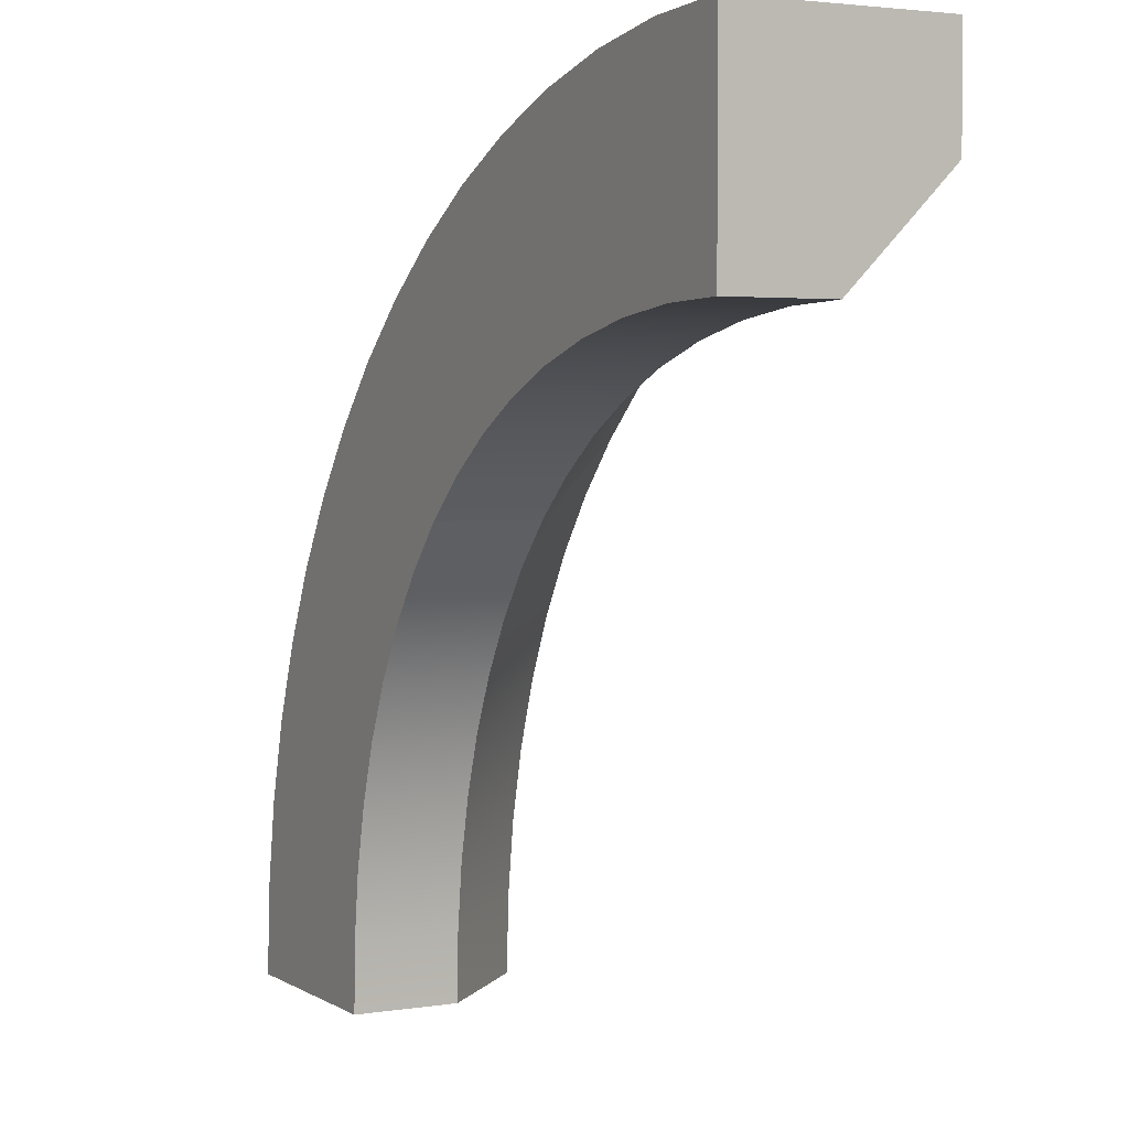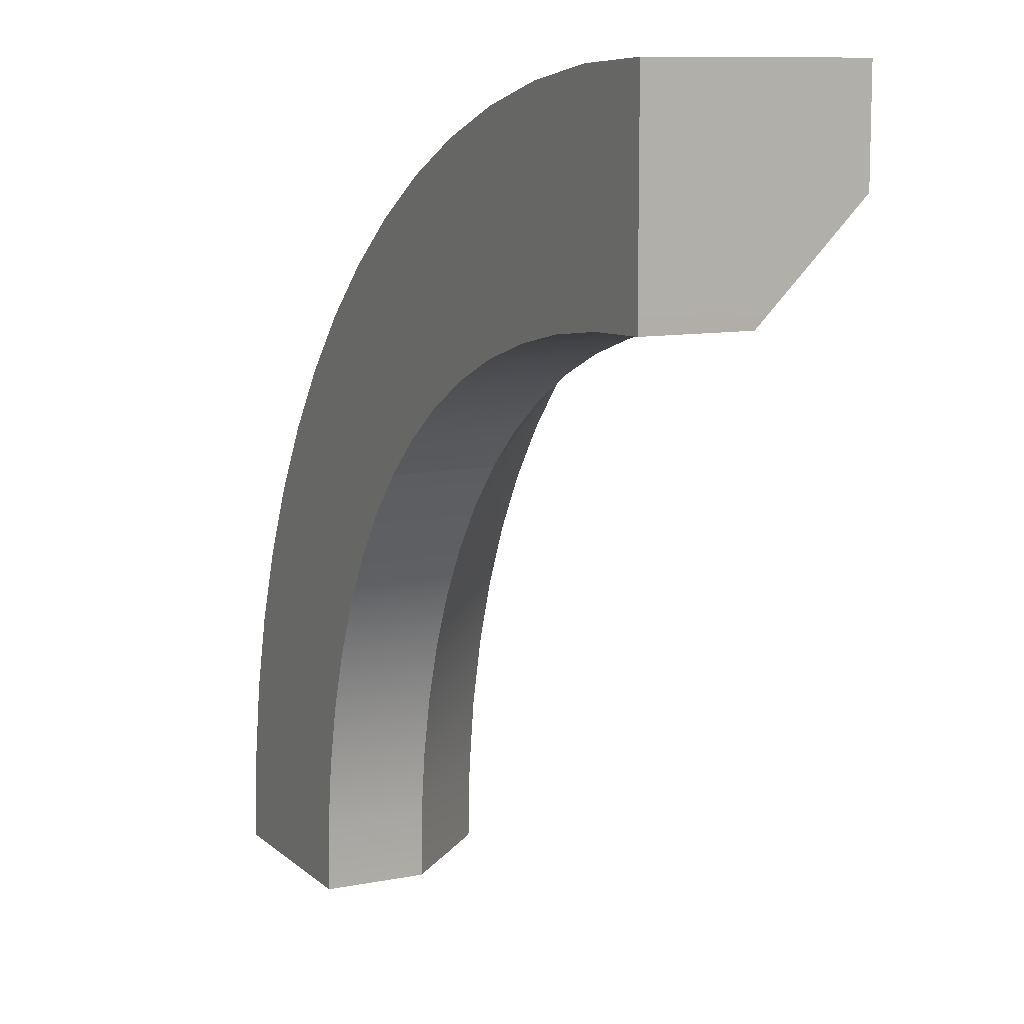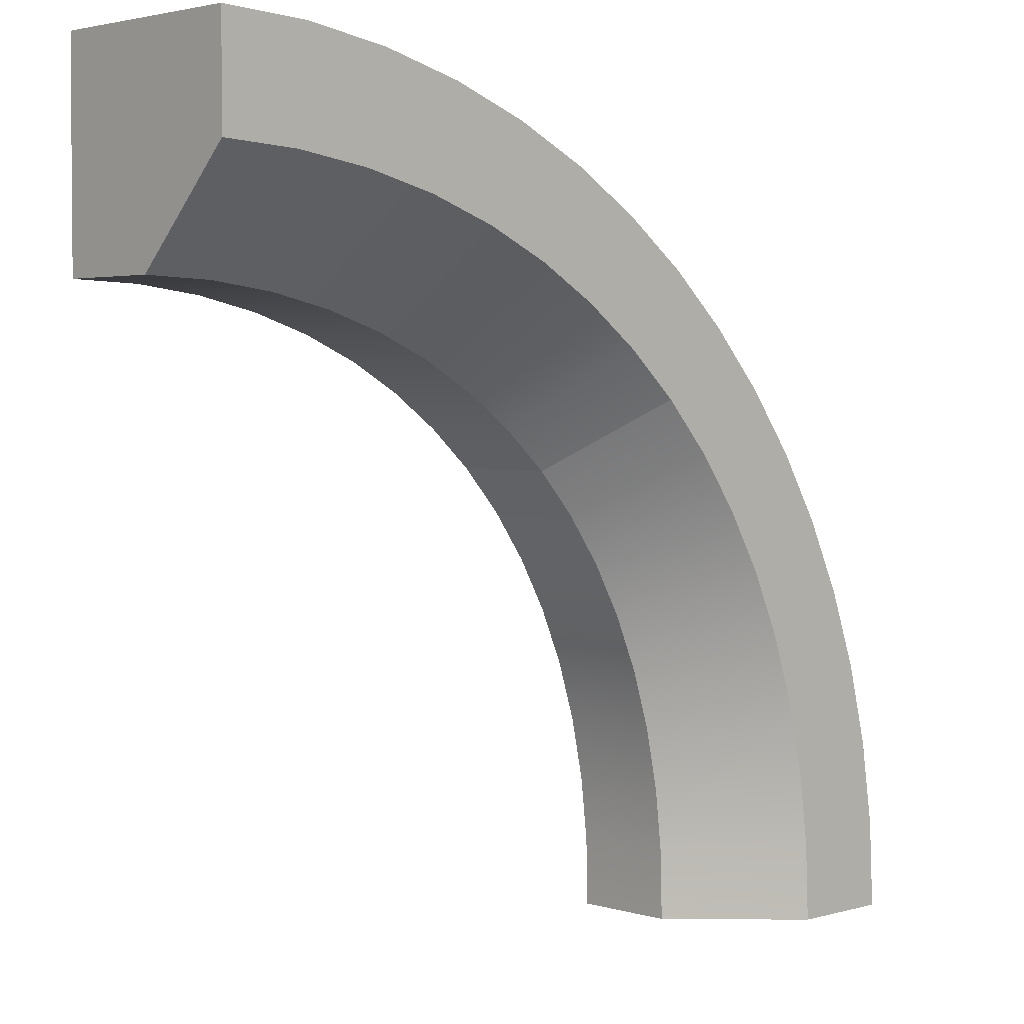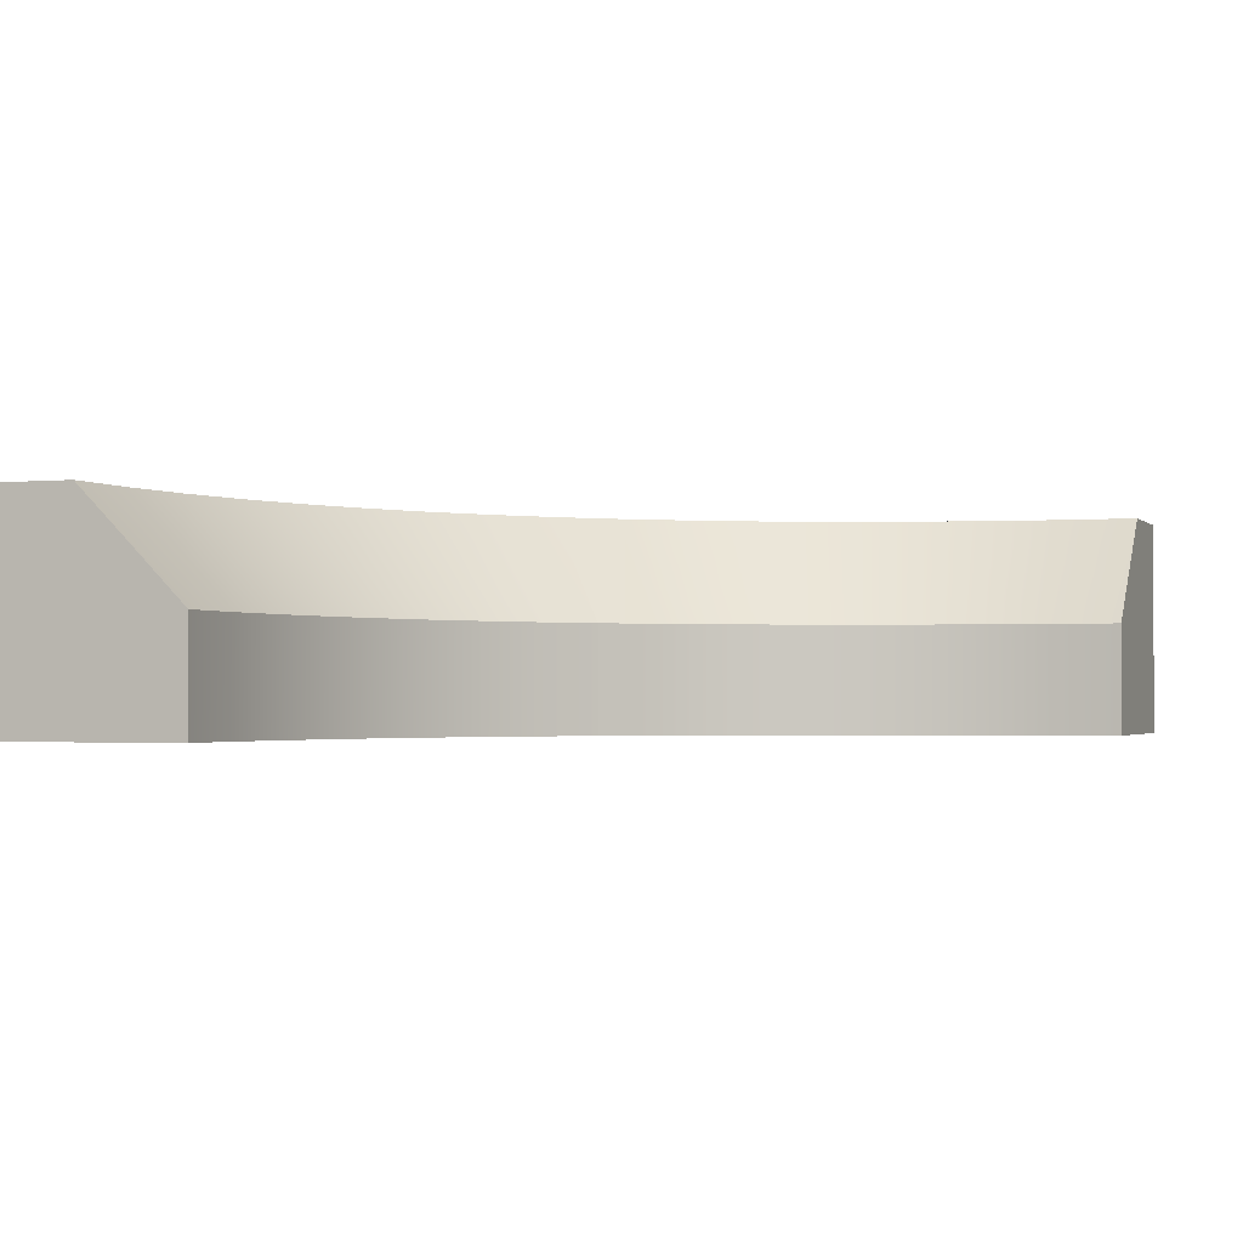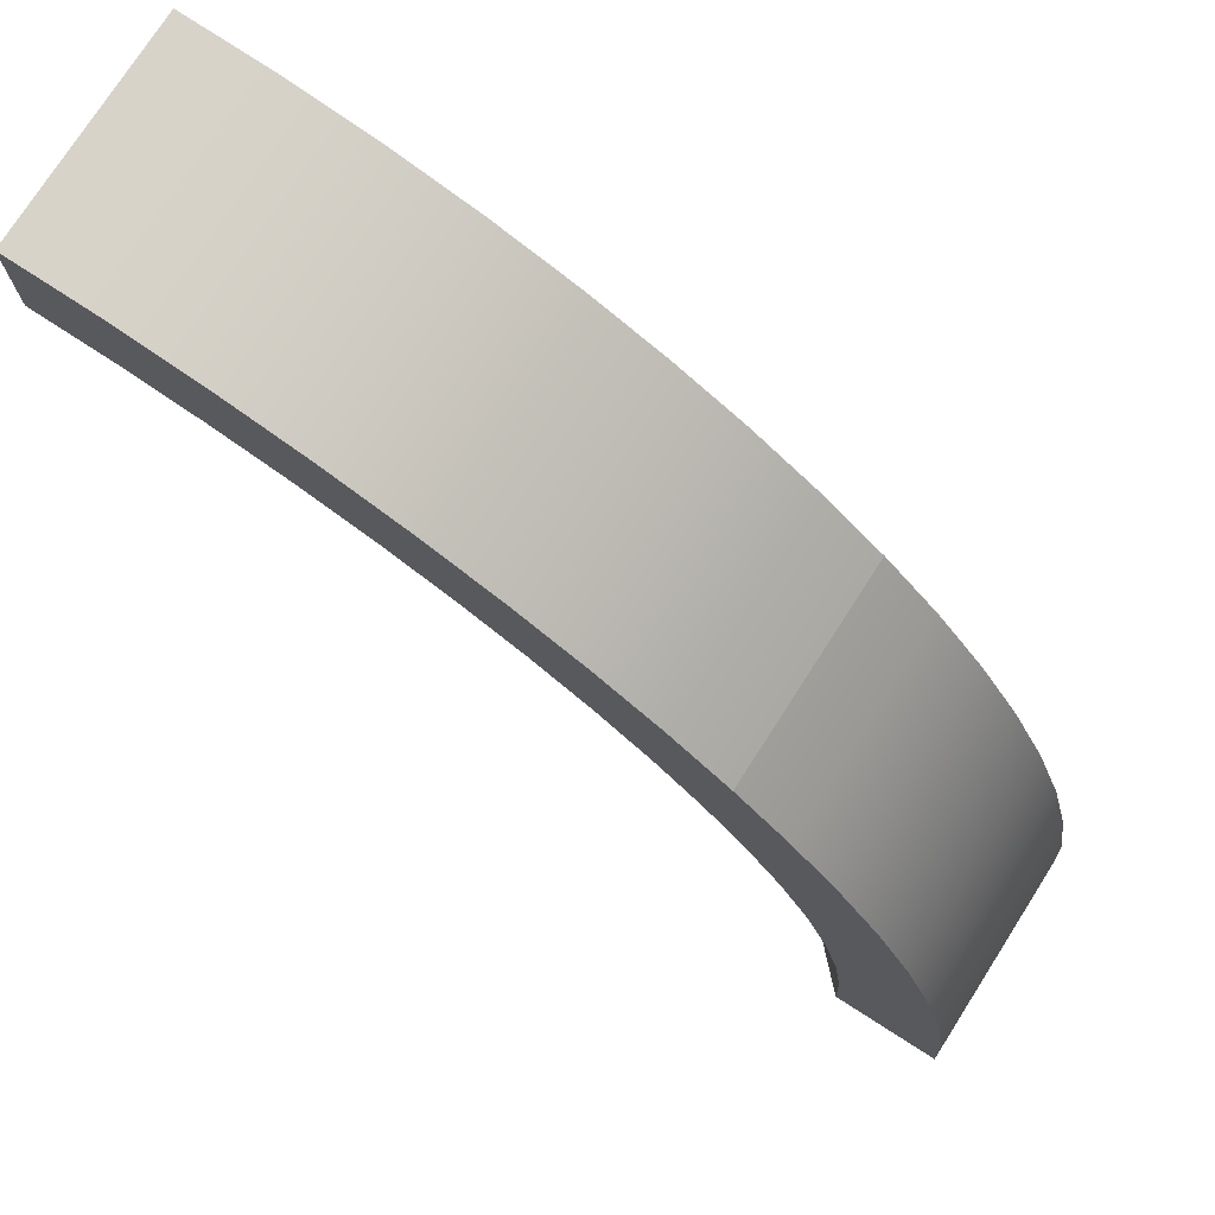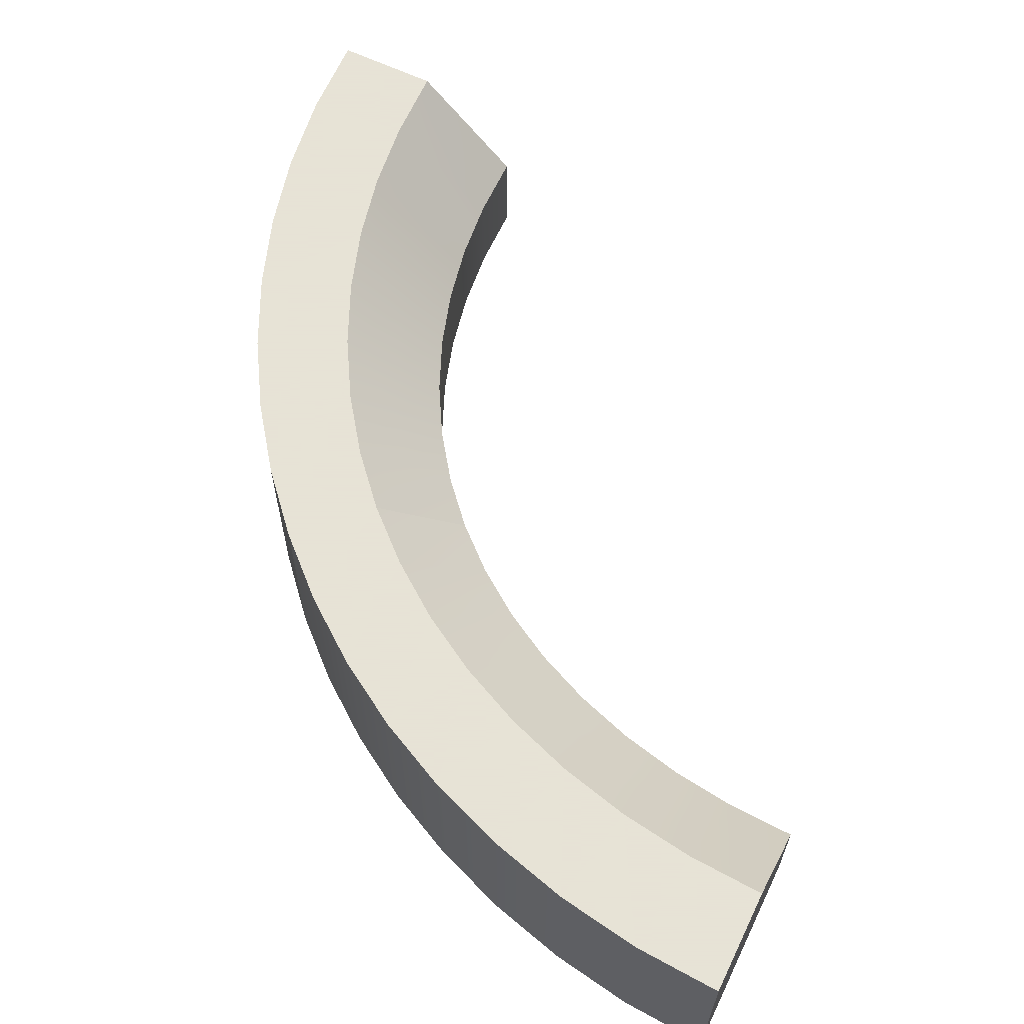
<metadata>
{"format":"obj","ext":"obj","renderer":"f3d","projection":"perspective","resolution":1024,"background":"white","views":[{"elev":3.0,"azim":61.7,"up":"+Z"},{"elev":10.0,"azim":63.2,"up":"+Z"},{"elev":2.8,"azim":136.0,"up":"+Z"},{"elev":-1.7,"azim":109.9,"up":"+Y"},{"elev":75.4,"azim":-147.4,"up":"+Z"},{"elev":62.8,"azim":25.9,"up":"+Y"}]}
</metadata>
<code>
g default
v 1.812 0 3.179
v 1.164 0 3.835
v 1.167 1 3.831
v 4 1 5
v 4 0 4
v 4 0 5
v 1.812 0.5 3.179
v 1.49 1 3.505
v 4 0.5 4
v 4 1 4.499
v 4 0 4.499
v 1.485 0 3.51
v 0.996 0 1
v 0.000645 0 1
v -0.000645 1 1
v 0.9958 0.5 1
v 0.5014 1 1
v 0.5027 0 1
v 0.7587 1 2.396
v 1.194 0.5 2.219
v 1.195 0 2.219
v 0.7576 0 2.398
v 0.3158 0 2.572
v 0.3161 1 2.572
v 2.602 1 4.233
v 2.426 1 4.68
v 2.426 0 4.681
v 2.6 0 4.235
v 2.777 0 3.792
v 2.778 0.5 3.792
v 3.365 0 3.95
v 3.365 0.5 3.95
v 3.271 1 4.429
v 3.179 1 4.915
v 3.179 0 4.915
v 3.271 0 4.429
v 0.08317 1 1.82
v 0.5658 1 1.728
v 1.039 0.5 1.634
v 1.04 0 1.634
v 0.5661 0 1.728
v 0.0841 0 1.82
v 1.751 1 4.315
v 2.004 1 3.922
v 2.256 0.5 3.533
v 2.256 0 3.533
v 2 0 3.925
v 1.751 0 4.317
v 1.455 0 2.738
v 1.455 0.5 2.738
v 1.07 1 2.992
v 0.6826 1 3.246
v 0.6806 0 3.247
v 1.068 0 2.997
v 3.678 0 3.989
v 3.678 0.5 3.989
v 3.63 1 4.48
v 3.582 1 4.979
v 3.582 0 4.979
v 3.63 0 4.48
v 1.648 0 3.345
v 1.261 0 2.869
v 0.9765 0 2.31
v 0.8037 0 1.681
v 0.7506 0 1
v 0.7497 0.75 1
v 0.8034 0.75 1.681
v 0.9766 0.75 2.308
v 1.262 0.75 2.868
v 1.649 0.75 3.344
v 2.128 0.75 3.729
v 2.69 0.75 4.013
v 3.318 0.75 4.189
v 3.654 0.75 4.233
v 4 0.75 4.248
v 4 0 4.248
v 3.654 0 4.233
v 3.318 0 4.189
v 2.688 0 4.013
v 2.127 0 3.73
v 2.293 1 4.092
v 2.078 1 4.513
v 2.078 0 4.515
v 2.291 0 4.094
v 2.398 0 3.885
v 2.507 0 3.675
v 2.508 0.5 3.675
v 2.4 0.75 3.884
v 2.793 1 4.815
v 2.928 1 4.346
v 2.996 0.75 4.115
v 3.064 0.5 3.884
v 3.064 0 3.884
v 2.996 0 4.115
v 2.928 0 4.347
v 2.793 0 4.815
v 1.447 1 4.087
v 1.737 1 3.727
v 1.878 0.75 3.548
v 2.024 0.5 3.367
v 2.023 0 3.367
v 1.876 0 3.549
v 1.731 0 3.73
v 1.446 0 4.09
v 1.622 0 2.969
v 1.622 0.5 2.969
v 1.443 0.75 3.117
v 1.267 1 3.26
v 0.9111 1 3.551
v 0.9082 0 3.553
v 1.264 0 3.265
v 1.442 0 3.118
v 1.312 0.5 2.488
v 1.312 0 2.488
v 1.105 0 2.599
v 0.8985 0 2.707
v 0.4825 0 2.92
v 0.4836 1 2.92
v 0.9004 1 2.704
v 1.106 0.75 2.598
v 0.6467 1 2.07
v 0.182 1 2.205
v 0.1824 0 2.205
v 0.6464 0 2.071
v 0.8756 0 2.003
v 1.104 0 1.934
v 1.103 0.5 1.934
v 0.8754 0.75 2.002
v 0.02107 1 1.418
v 0.5171 1 1.37
v 0.7613 0.75 1.346
v 1.003 0.5 1.322
v 1.004 0 1.322
v 0.7618 0 1.346
v 0.5179 0 1.37
v 0.02249 0 1.418
g outer_bend
f 10 57 58 4
f 5 76 77 55
f 58 59 6 4
f 5 55 56 9
f 9 75 76 5
f 56 74 75 9
f 11 10 4 6
f 59 60 11 6
f 13 65 66 16
f 129 130 17 15
f 133 134 65 13
f 14 136 129 15
f 132 133 13 16
f 16 66 131 132
f 18 135 136 14
f 17 18 14 15
f 106 107 70 7
f 1 105 106 7
f 1 61 112 105
f 110 111 12 2
f 109 110 2 3
f 8 108 109 3
f 97 98 8 3
f 2 104 97 3
f 12 103 104 2
f 101 102 61 1
f 100 101 1 7
f 7 70 99 100
f 92 93 29 30
f 30 72 91 92
f 89 90 25 26
f 26 27 96 89
f 27 28 95 96
f 93 94 79 29
f 24 19 121 122
f 127 128 68 20
f 20 21 126 127
f 21 63 125 126
f 123 124 22 23
f 122 123 23 24
f 26 25 81 82
f 87 88 72 30
f 30 29 86 87
f 29 79 85 86
f 83 84 28 27
f 82 83 27 26
f 113 114 21 20
f 20 68 120 113
f 118 119 19 24
f 24 23 117 118
f 23 22 116 117
f 114 115 63 21
f 56 55 31 32
f 32 73 74 56
f 58 57 33 34
f 34 35 59 58
f 35 36 60 59
f 55 77 78 31
f 111 112 61 12
f 63 115 116 22
f 124 125 63 22
f 65 134 135 18
f 66 65 18 17
f 130 131 66 17
f 68 128 121 19
f 119 120 68 19
f 70 107 108 8
f 98 99 70 8
f 72 88 81 25
f 90 91 72 25
f 74 73 33 57
f 75 74 57 10
f 76 75 10 11
f 77 76 11 60
f 78 77 60 36
f 79 94 95 28
f 84 85 79 28
f 61 102 103 12
f 82 81 44 43
f 43 48 83 82
f 48 47 84 83
f 80 85 84 47
f 86 85 80 46
f 87 86 46 45
f 45 71 88 87
f 81 88 71 44
f 34 33 90 89
f 73 91 90 33
f 92 91 73 32
f 32 31 93 92
f 31 78 94 93
f 95 94 78 36
f 96 95 36 35
f 89 96 35 34
f 43 44 98 97
f 71 99 98 44
f 100 99 71 45
f 45 46 101 100
f 46 80 102 101
f 103 102 80 47
f 104 103 47 48
f 97 104 48 43
f 106 105 49 50
f 50 69 107 106
f 108 107 69 51
f 109 108 51 52
f 52 53 110 109
f 53 54 111 110
f 62 112 111 54
f 105 112 62 49
f 50 49 114 113
f 49 62 115 114
f 116 115 62 54
f 117 116 54 53
f 118 117 53 52
f 52 51 119 118
f 69 120 119 51
f 113 120 69 50
f 122 121 38 37
f 37 42 123 122
f 42 41 124 123
f 64 125 124 41
f 126 125 64 40
f 127 126 40 39
f 39 67 128 127
f 121 128 67 38
f 37 38 130 129
f 67 131 130 38
f 132 131 67 39
f 39 40 133 132
f 40 64 134 133
f 135 134 64 41
f 136 135 41 42
f 129 136 42 37

</code>
